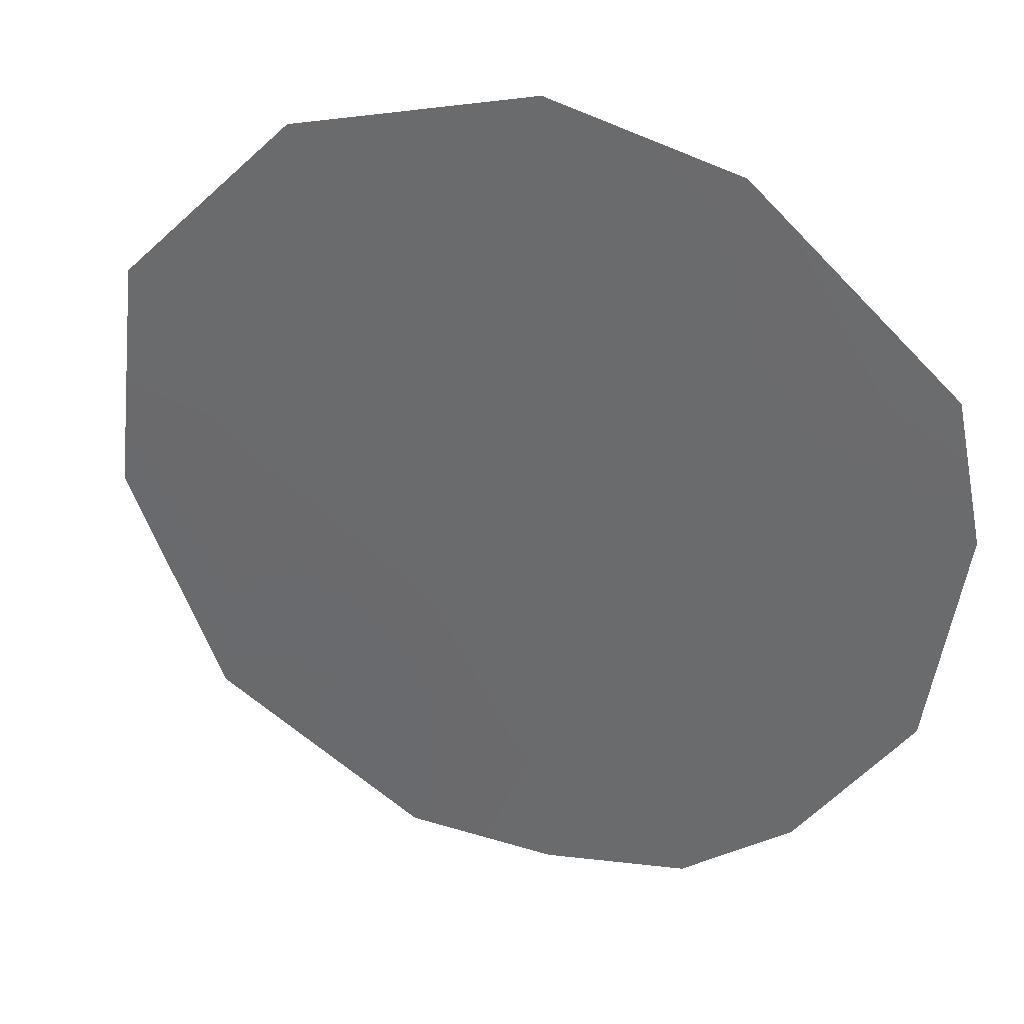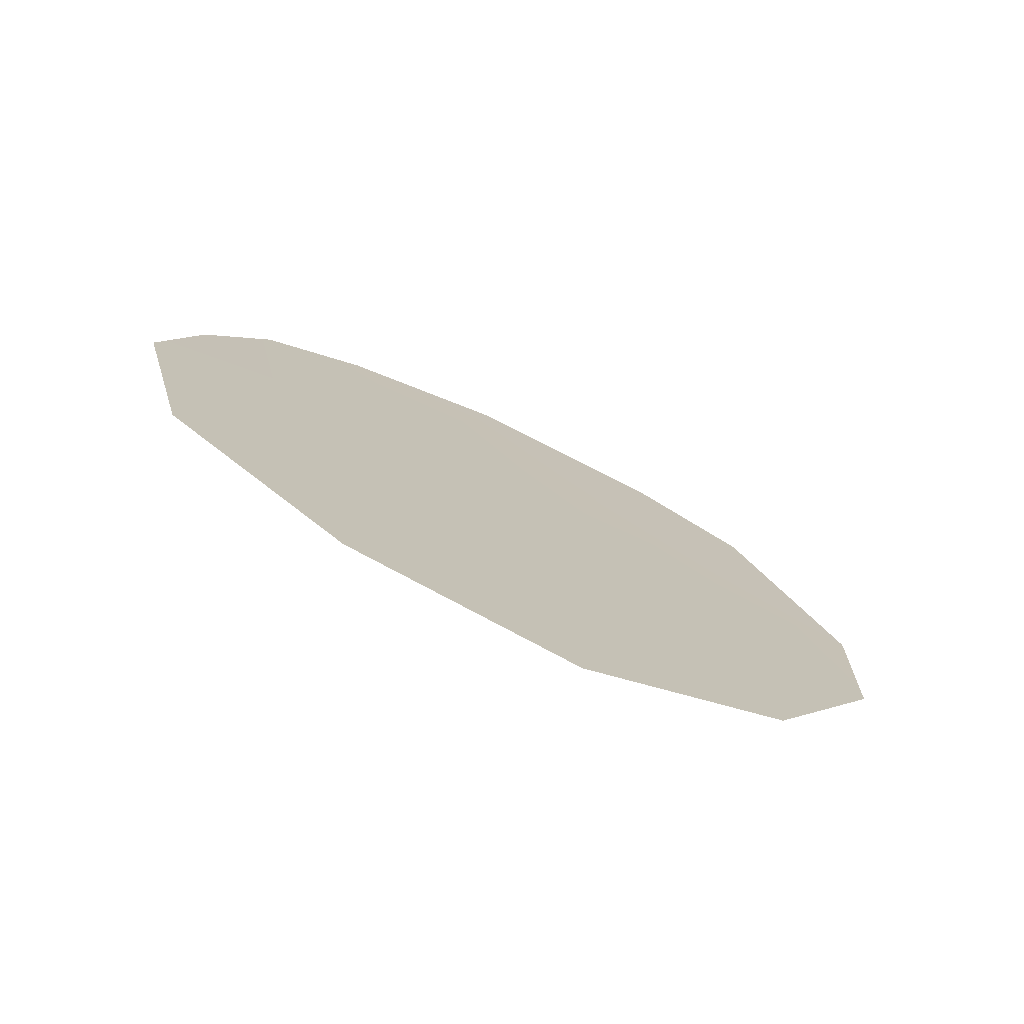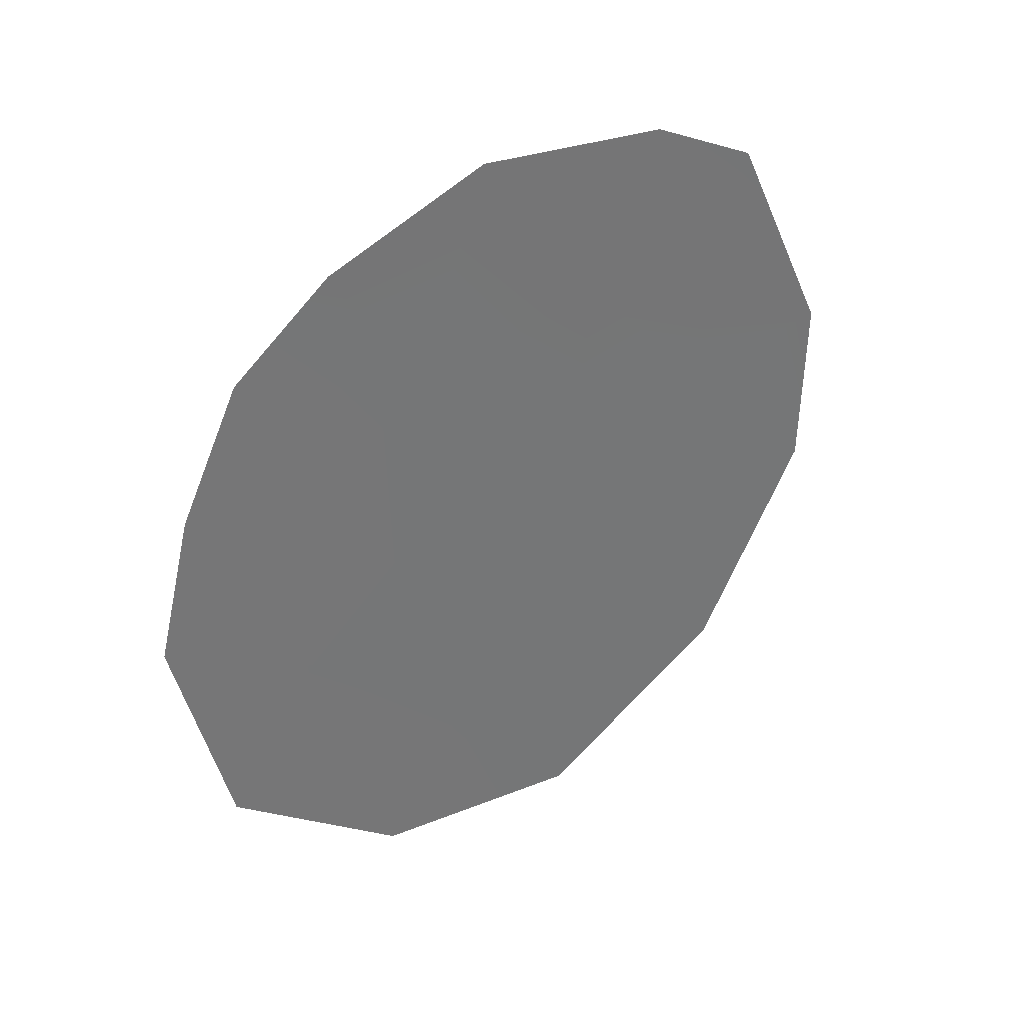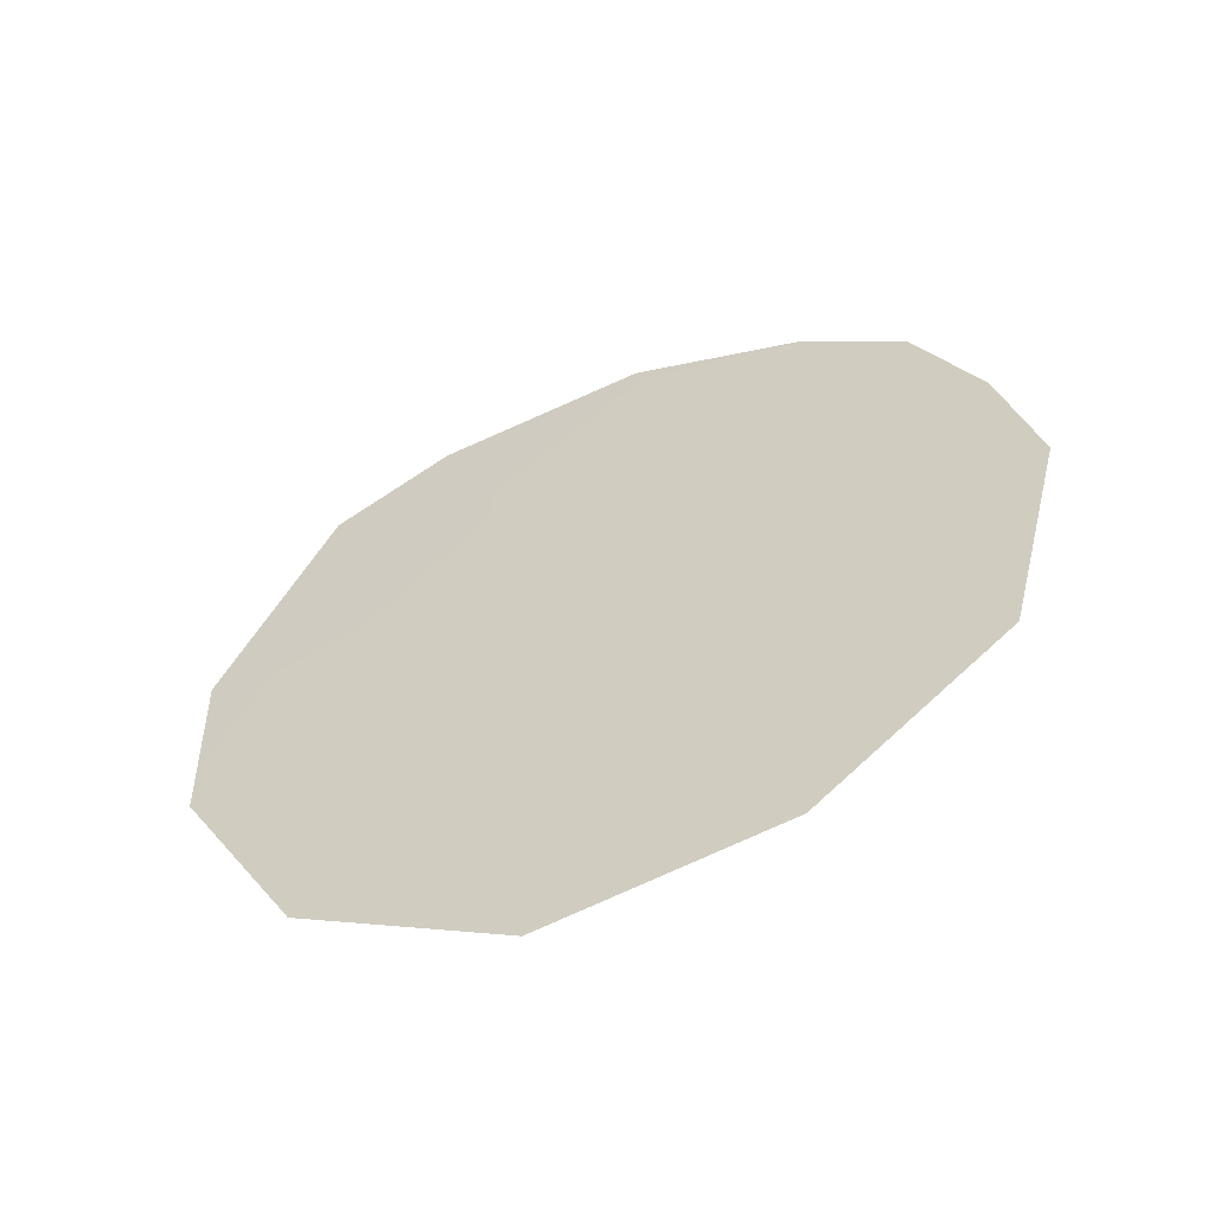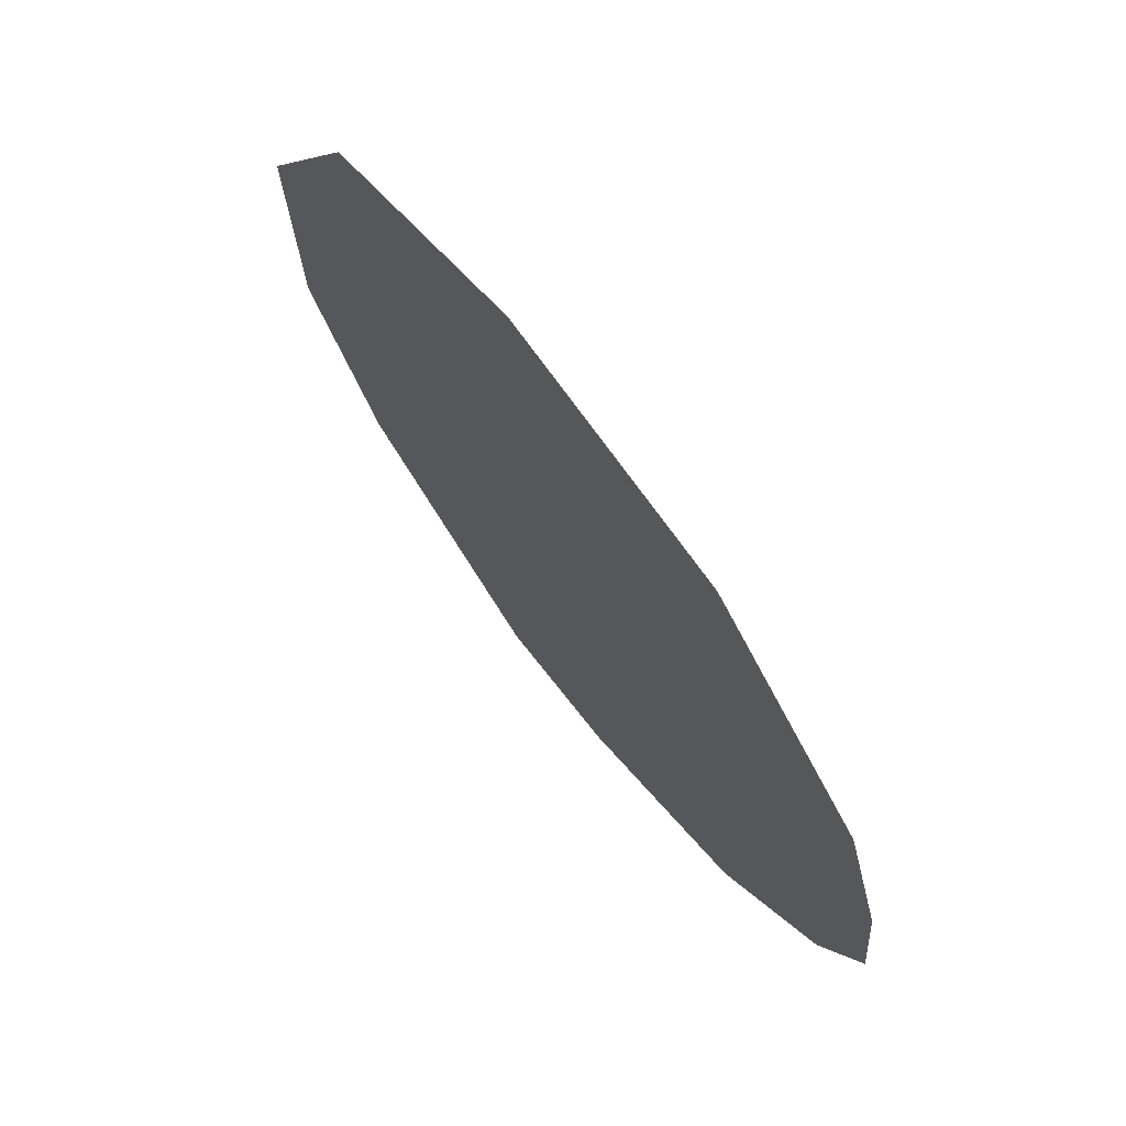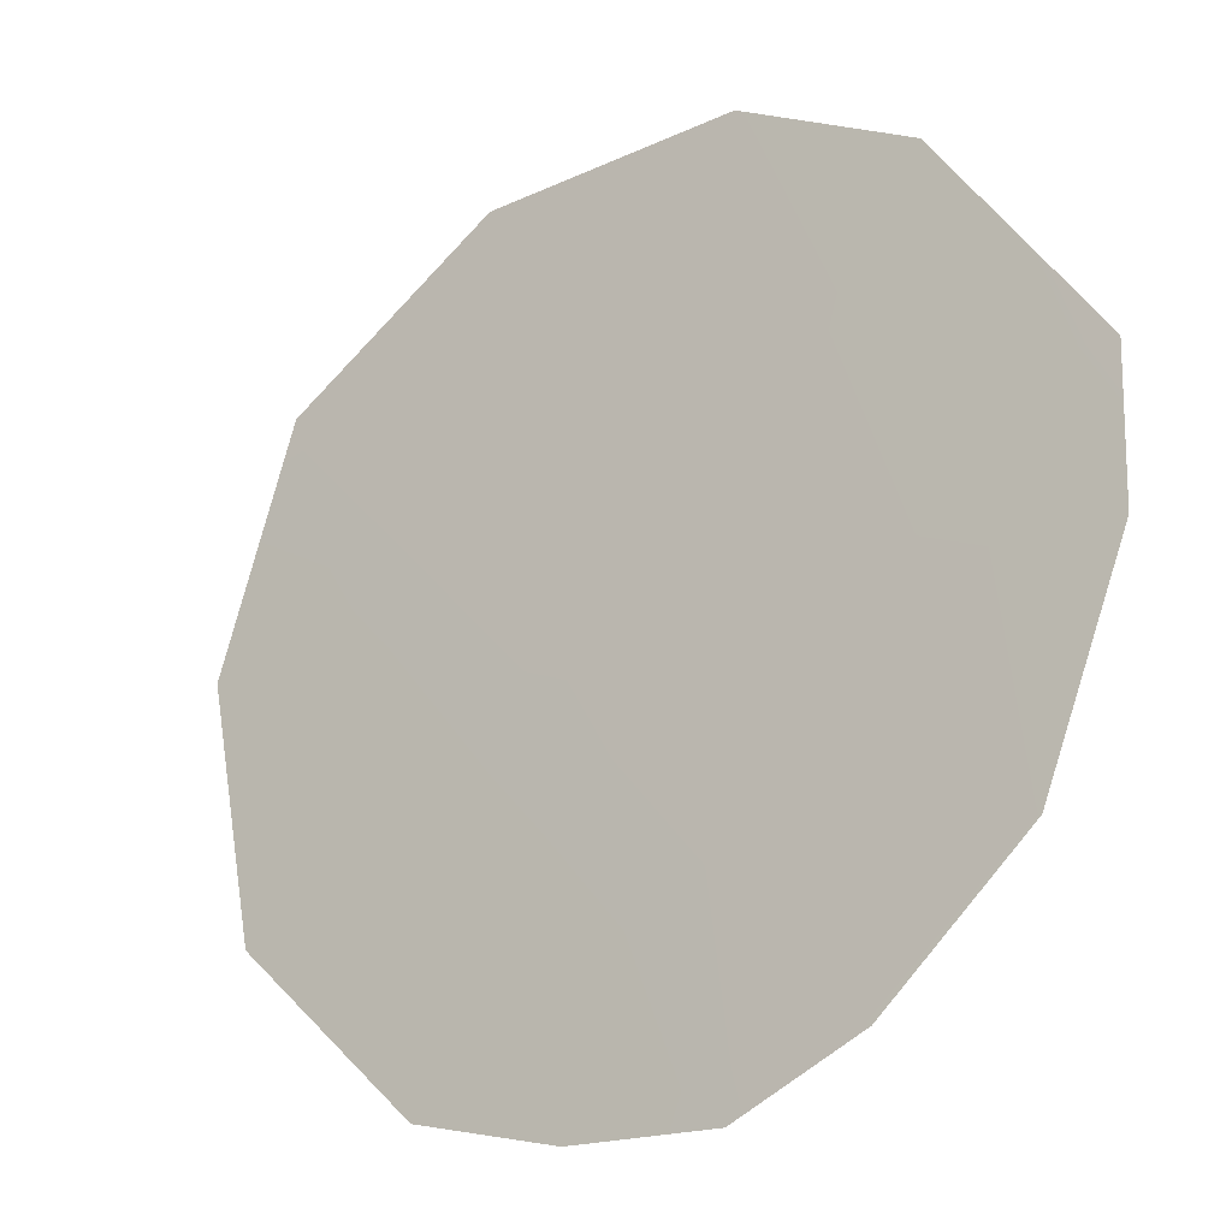
<metadata>
{"format":"obj","ext":"obj","renderer":"f3d","projection":"perspective","resolution":1024,"background":"white","views":[{"elev":68.9,"azim":116.5,"up":"+Z"},{"elev":-75.3,"azim":-148.6,"up":"+Y"},{"elev":35.5,"azim":-158.3,"up":"+Y"},{"elev":-56.4,"azim":80.7,"up":"+Y"},{"elev":-44.0,"azim":18.9,"up":"+Z"},{"elev":20.9,"azim":134.1,"up":"+Z"}]}
</metadata>
<code>
v 77.88 25.52 74.32
v 76.83 23.83 75.96
v 75.86 25.94 77.47
v 77.82 23.11 74.41
v 76.89 19.18 75.89
v 79.02 26.28 72.54
v 79.24 21.09 72.19
v 78.19 19.53 73.84
v 75.68 20.44 77.77
v 75.57 26.92 77.9
v 79.57 23.49 71.65
v 76.25 27.55 76.85
v 74.98 22.63 78.85
v 74.95 24.54 78.89
v 76.7 25.9 76.15
v 78.42 27.13 73.46
v 77.72 20.67 74.58
v 78.79 24.33 72.88
v 79.37 24.96 71.98
v 77.44 27.79 74.99
v 78.67 22.54 73.08
v 76 22.46 77.26
v 75.84 24.3 77.51
v 76.85 21.6 75.95
f 21 7 17
f 1 2 15
f 18 21 4
f 18 6 19
f 1 16 6
f 6 18 1
f 19 11 18
f 17 7 8
f 4 17 24
f 12 15 3
f 1 15 20
f 1 20 16
f 5 24 17
f 1 18 4
f 18 11 21
f 7 21 11
f 4 21 17
f 24 9 22
f 2 22 23
f 14 23 13
f 23 22 13
f 2 23 15
f 15 23 3
f 3 14 10
f 3 23 14
f 5 9 24
f 13 22 9
f 15 12 20
f 3 10 12
f 1 4 2
f 24 22 2
f 4 24 2
f 17 8 5

</code>
